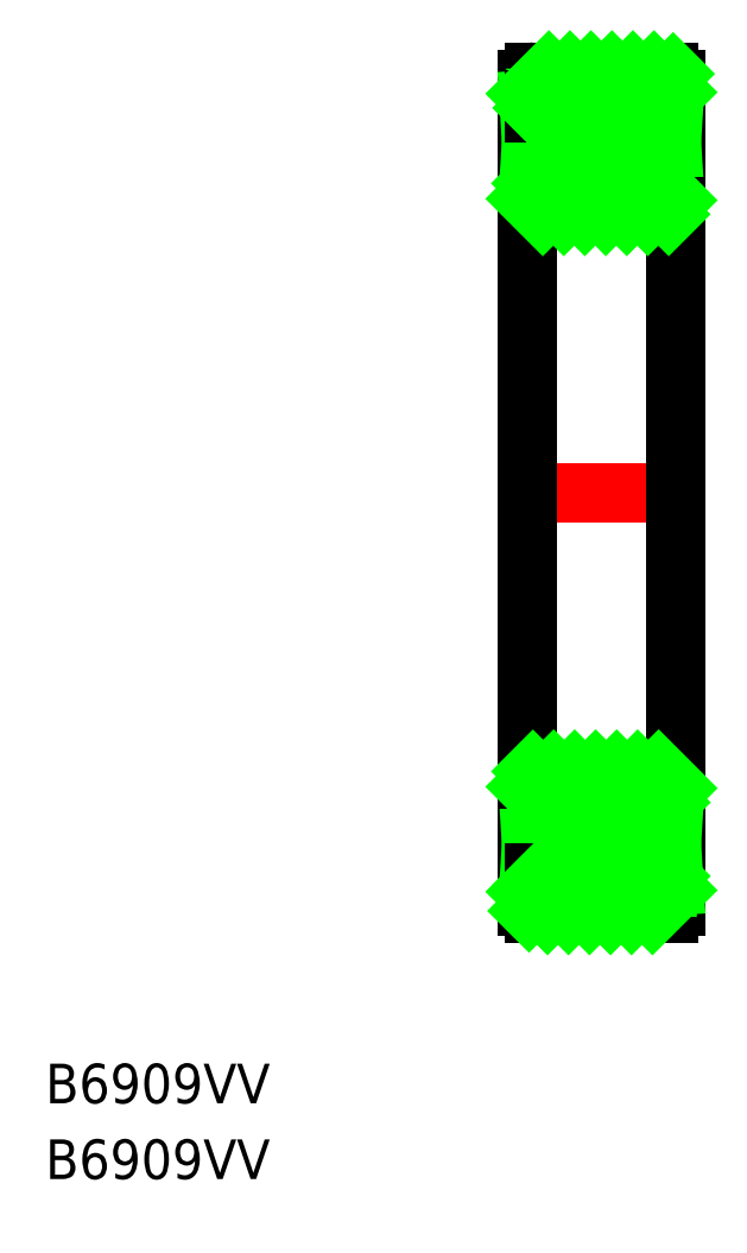
<metadata>
{"format":"dxf","ext":"dxf","renderer":"ezdxf+matplotlib","layout":"modelspace","background":"white","min_lineweight":24,"dpi":150}
</metadata>
<code>
0
SECTION
2
ENTITIES
0
LINE
8
CENTER
10
153.8
20
103.7
30
0
11
169.4
21
103.7
31
0
0
LINE
8
0
10
167.6
20
135.4
30
0
11
167.6
21
137.1
31
0
0
LINE
8
0
10
167
20
137.7
30
0
11
156.2
21
137.7
31
0
0
LINE
8
0
10
155.6
20
137.1
30
0
11
155.6
21
135.4
31
0
0
LINE
8
0
10
156.2
20
134.4
30
0
11
160.2
21
134.4
31
0
0
ARC
8
0
10
156.2
20
137.1
30
0
40
0.6
50
90
51
180
0
ARC
8
0
10
167
20
137.1
30
0
40
0.6
50
0
51
90
0
ARC
8
0
10
161.6
20
131.9
30
0
40
2.875
50
60.41
51
119.6
0
LINE
8
0
10
163.1
20
134.4
30
0
11
167.1
21
134.4
31
0
0
LINE
8
0
10
167.1
20
134.4
30
0
11
167.1
21
135.4
31
0
0
LINE
8
0
10
167.1
20
135.4
30
0
11
167.6
21
135.4
31
0
0
LINE
8
0
10
167.6
20
126.8
30
0
11
167.6
21
128.7
31
0
0
LINE
8
0
10
167.1
20
129.4
30
0
11
163.1
21
129.4
31
0
0
LINE
8
0
10
155.6
20
128.7
30
0
11
155.6
21
126.8
31
0
0
LINE
8
0
10
156.2
20
126.2
30
0
11
167
21
126.2
31
0
0
ARC
8
0
10
156.2
20
126.8
30
0
40
0.6
50
180
51
270
0
ARC
8
0
10
167
20
126.8
30
0
40
0.6
50
270
51
0
0
ARC
8
0
10
161.6
20
131.9
30
0
40
2.875
50
240.4
51
299.6
0
LINE
8
0
10
160.2
20
129.4
30
0
11
156.2
21
129.4
31
0
0
LINE
8
0
10
156.2
20
129.4
30
0
11
156.2
21
128.7
31
0
0
LINE
8
0
10
167.1
20
128.7
30
0
11
167.1
21
129.4
31
0
0
LINE
8
0
10
167.1
20
128.7
30
0
11
167.6
21
128.7
31
0
0
LINE
8
0
10
156.2
20
129.4
30
0
11
156.2
21
134.4
31
0
0
LINE
8
0
10
156.2
20
135.4
30
0
11
155.6
21
135.4
31
0
0
LINE
8
0
10
155.6
20
135.4
30
0
11
155.6
21
128.7
31
0
0
LINE
8
0
10
155.6
20
128.7
30
0
11
156.2
21
128.7
31
0
0
LINE
8
0
10
155.8
20
128.7
30
0
11
155.8
21
135.4
31
0
0
LINE
8
0
10
167.1
20
134.4
30
0
11
167.1
21
129.4
31
0
0
LINE
8
0
10
167.5
20
135.4
30
0
11
167.5
21
128.7
31
0
0
LINE
8
0
10
167.6
20
135.4
30
0
11
167.6
21
128.7
31
0
0
ARC
8
0
10
161.6
20
131.9
30
0
40
2.875
50
119.6
51
240.4
0
ARC
8
0
10
161.6
20
131.9
30
0
40
2.875
50
299.6
51
60.41
0
LINE
8
0
10
155.8
20
135.4
30
0
11
156.2
21
128.7
31
0
0
LINE
8
0
10
156.2
20
135.4
30
0
11
155.8
21
128.7
31
0
0
LINE
8
0
10
167.1
20
135.4
30
0
11
167.5
21
128.7
31
0
0
LINE
8
0
10
167.5
20
135.4
30
0
11
167.1
21
128.7
31
0
0
LINE
8
0
10
155.6
20
126.8
30
0
11
155.6
21
103.7
31
0
0
LINE
8
0
10
167.6
20
126.8
30
0
11
167.6
21
103.7
31
0
0
LINE
8
0
10
156.2
20
135.4
30
0
11
156.2
21
134.4
31
0
0
LINE
8
0
10
167.6
20
71.94
30
0
11
167.6
21
70.29
31
0
0
LINE
8
0
10
167
20
69.69
30
0
11
156.2
21
69.69
31
0
0
LINE
8
0
10
155.6
20
70.29
30
0
11
155.6
21
71.94
31
0
0
LINE
8
0
10
156.2
20
72.94
30
0
11
160.2
21
72.94
31
0
0
ARC
8
0
10
156.2
20
70.29
30
0
40
0.6
50
180
51
270
0
ARC
8
0
10
167
20
70.29
30
0
40
0.6
50
270
51
0
0
ARC
8
0
10
161.6
20
75.44
30
0
40
2.875
50
240.4
51
299.6
0
LINE
8
0
10
163.1
20
72.94
30
0
11
167.1
21
72.94
31
0
0
LINE
8
0
10
167.1
20
72.94
30
0
11
167.1
21
71.94
31
0
0
LINE
8
0
10
167.1
20
71.94
30
0
11
167.6
21
71.94
31
0
0
LINE
8
0
10
167.6
20
80.59
30
0
11
167.6
21
78.69
31
0
0
LINE
8
0
10
167.1
20
77.94
30
0
11
163.1
21
77.94
31
0
0
LINE
8
0
10
155.6
20
78.69
30
0
11
155.6
21
80.59
31
0
0
LINE
8
0
10
156.2
20
81.19
30
0
11
167
21
81.19
31
0
0
ARC
8
0
10
156.2
20
80.59
30
0
40
0.6
50
90
51
180
0
ARC
8
0
10
167
20
80.59
30
0
40
0.6
50
0
51
90
0
ARC
8
0
10
161.6
20
75.44
30
0
40
2.875
50
60.41
51
119.6
0
LINE
8
0
10
160.2
20
77.94
30
0
11
156.2
21
77.94
31
0
0
LINE
8
0
10
156.2
20
77.94
30
0
11
156.2
21
78.69
31
0
0
LINE
8
0
10
167.1
20
78.69
30
0
11
167.1
21
77.94
31
0
0
LINE
8
0
10
167.1
20
78.69
30
0
11
167.6
21
78.69
31
0
0
LINE
8
0
10
156.2
20
77.94
30
0
11
156.2
21
72.94
31
0
0
LINE
8
0
10
156.2
20
71.94
30
0
11
155.6
21
71.94
31
0
0
LINE
8
0
10
155.6
20
71.94
30
0
11
155.6
21
78.69
31
0
0
LINE
8
0
10
155.6
20
78.69
30
0
11
156.2
21
78.69
31
0
0
LINE
8
0
10
155.8
20
78.69
30
0
11
155.8
21
71.94
31
0
0
LINE
8
0
10
167.1
20
72.94
30
0
11
167.1
21
77.94
31
0
0
LINE
8
0
10
167.5
20
71.94
30
0
11
167.5
21
78.69
31
0
0
LINE
8
0
10
167.6
20
71.94
30
0
11
167.6
21
78.69
31
0
0
ARC
8
0
10
161.6
20
75.44
30
0
40
2.875
50
119.6
51
240.4
0
ARC
8
0
10
161.6
20
75.44
30
0
40
2.875
50
299.6
51
60.41
0
LINE
8
0
10
155.8
20
71.94
30
0
11
156.2
21
78.69
31
0
0
LINE
8
0
10
156.2
20
71.94
30
0
11
155.8
21
78.69
31
0
0
LINE
8
0
10
167.1
20
71.94
30
0
11
167.5
21
78.69
31
0
0
LINE
8
0
10
167.5
20
71.94
30
0
11
167.1
21
78.69
31
0
0
LINE
8
0
10
155.6
20
80.59
30
0
11
155.6
21
103.7
31
0
0
LINE
8
0
10
167.6
20
80.59
30
0
11
167.6
21
103.7
31
0
0
LINE
8
0
10
156.2
20
71.94
30
0
11
156.2
21
72.94
31
0
0
LINE
8
0
10
155.6
20
71.45
30
0
11
156.1
21
71.94
31
0
0
LINE
8
0
10
156.2
20
72
30
0
11
157.1
21
72.94
31
0
0
LINE
8
0
10
155.8
20
69.9
30
0
11
158.8
21
72.94
31
0
0
LINE
8
0
10
157.3
20
69.69
30
0
11
160.4
21
72.84
31
0
0
LINE
8
0
10
159
20
69.69
30
0
11
161.9
21
72.58
31
0
0
LINE
8
0
10
160.7
20
69.69
30
0
11
163.9
21
72.94
31
0
0
LINE
8
0
10
162.4
20
69.69
30
0
11
165.6
21
72.94
31
0
0
LINE
8
0
10
164.1
20
69.69
30
0
11
167.1
21
72.71
31
0
0
LINE
8
0
10
165.8
20
69.69
30
0
11
167.6
21
71.57
31
0
0
LINE
8
0
10
157.6
20
77.94
30
0
11
155.6
21
79.93
31
0
0
LINE
8
0
10
159.3
20
77.94
30
0
11
156.1
21
81.17
31
0
0
LINE
8
0
10
160.8
20
78.18
30
0
11
157.8
21
81.19
31
0
0
LINE
8
0
10
162.5
20
78.18
30
0
11
159.5
21
81.19
31
0
0
LINE
8
0
10
164.4
20
77.94
30
0
11
161.2
21
81.19
31
0
0
LINE
8
0
10
166.1
20
77.94
30
0
11
162.9
21
81.19
31
0
0
LINE
8
0
10
167.1
20
78.67
30
0
11
164.6
21
81.19
31
0
0
LINE
8
0
10
167.6
20
79.81
30
0
11
166.3
21
81.19
31
0
0
LINE
8
0
10
156.9
20
126.2
30
0
11
155.6
21
127.4
31
0
0
LINE
8
0
10
158.6
20
126.2
30
0
11
156.1
21
128.7
31
0
0
LINE
8
0
10
160.3
20
126.2
30
0
11
157
21
129.4
31
0
0
LINE
8
0
10
162
20
126.2
30
0
11
158.7
21
129.4
31
0
0
LINE
8
0
10
163.7
20
126.2
30
0
11
160.6
21
129.3
31
0
0
LINE
8
0
10
165.4
20
126.2
30
0
11
162.4
21
129.2
31
0
0
LINE
8
0
10
167.1
20
126.2
30
0
11
163.8
21
129.4
31
0
0
LINE
8
0
10
167.6
20
127.3
30
0
11
165.5
21
129.4
31
0
0
LINE
8
0
10
155.6
20
135.9
30
0
11
157.4
21
137.7
31
0
0
LINE
8
0
10
156.2
20
134.8
30
0
11
159.1
21
137.7
31
0
0
LINE
8
0
10
157.5
20
134.4
30
0
11
160.8
21
137.7
31
0
0
LINE
8
0
10
159.2
20
134.4
30
0
11
162.5
21
137.7
31
0
0
LINE
8
0
10
161.3
20
134.8
30
0
11
164.2
21
137.7
31
0
0
LINE
8
0
10
162.8
20
134.6
30
0
11
165.9
21
137.7
31
0
0
LINE
8
0
10
164.3
20
134.4
30
0
11
167.4
21
137.5
31
0
0
LINE
8
0
10
166
20
134.4
30
0
11
167.6
21
136.1
31
0
0
TEXT
8
0
10
116.7
20
54.35
30
0
40
3.2
1
B6909VV
0
TEXT
8
0
10
116.7
20
48.23
30
0
40
3.2
1
B6909VV
0
VIEWPORT
8
0
10
5.614
20
3.902
30
0
40
9.313
41
6.293
68
     1
69
     1
0
VIEWPORT
8
0
10
5.614
20
3.902
30
0
40
8.982
41
6.243
68
     2
69
     2
0
ENDSEC
0
EOF

</code>
